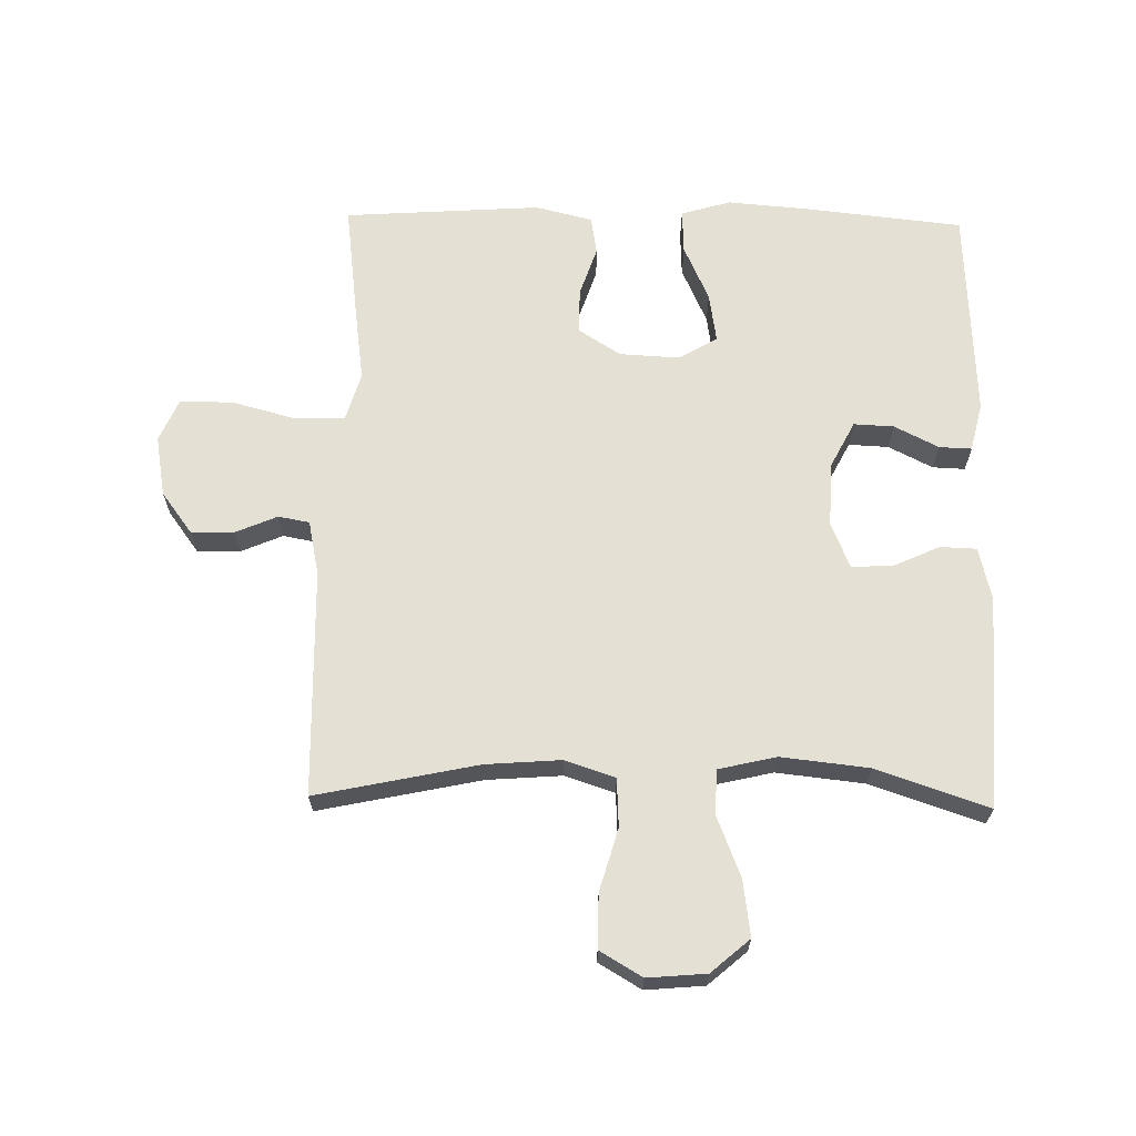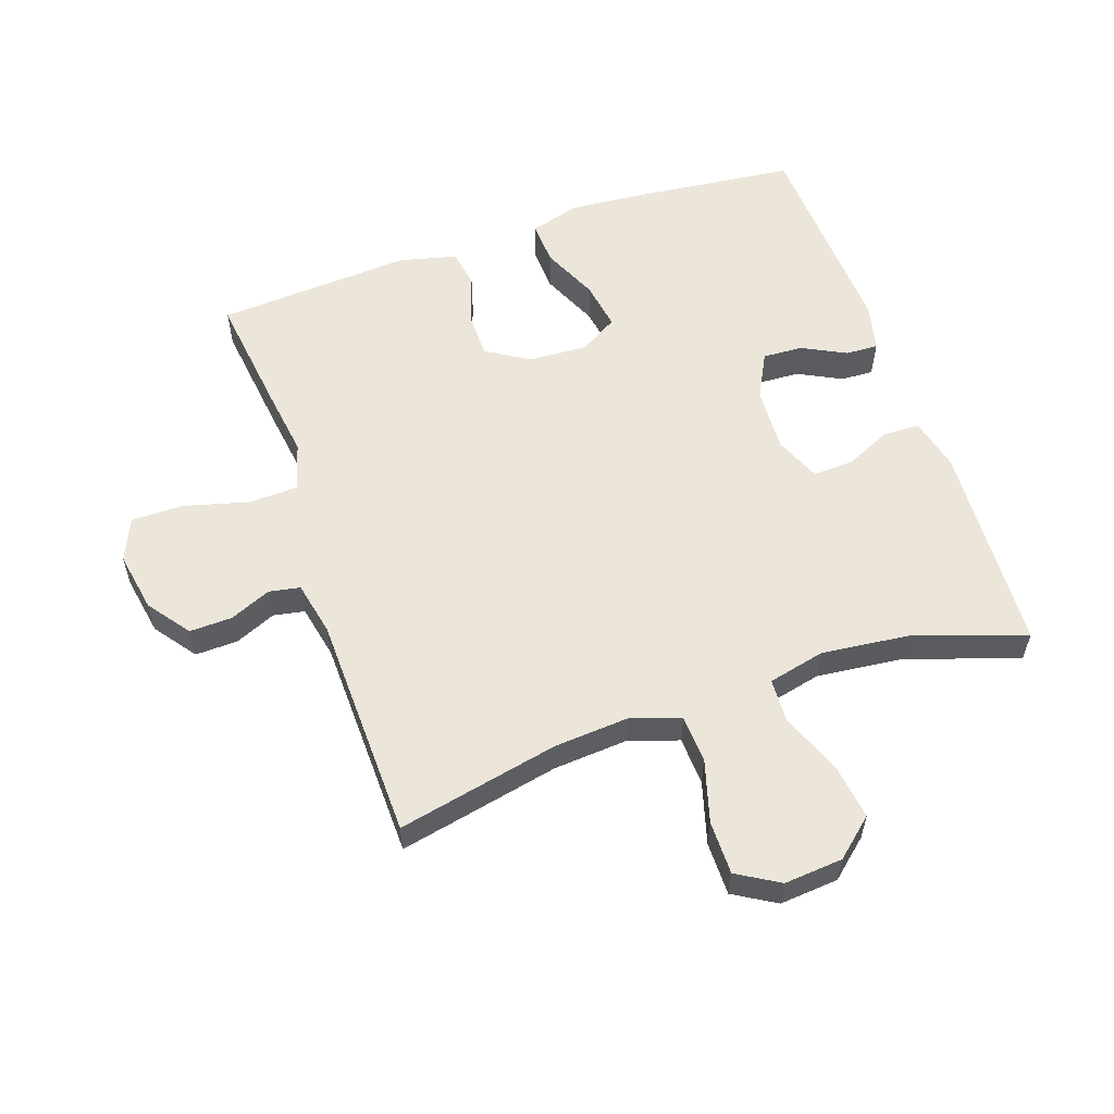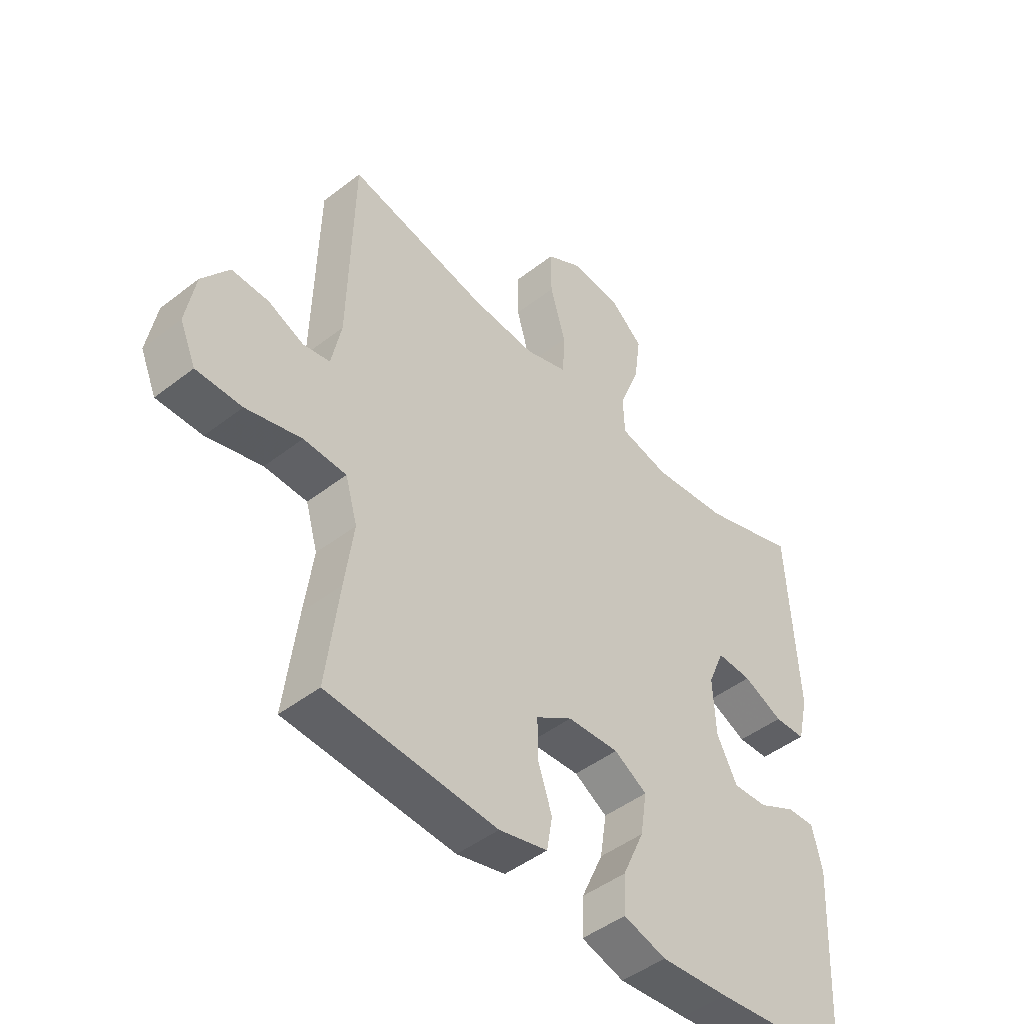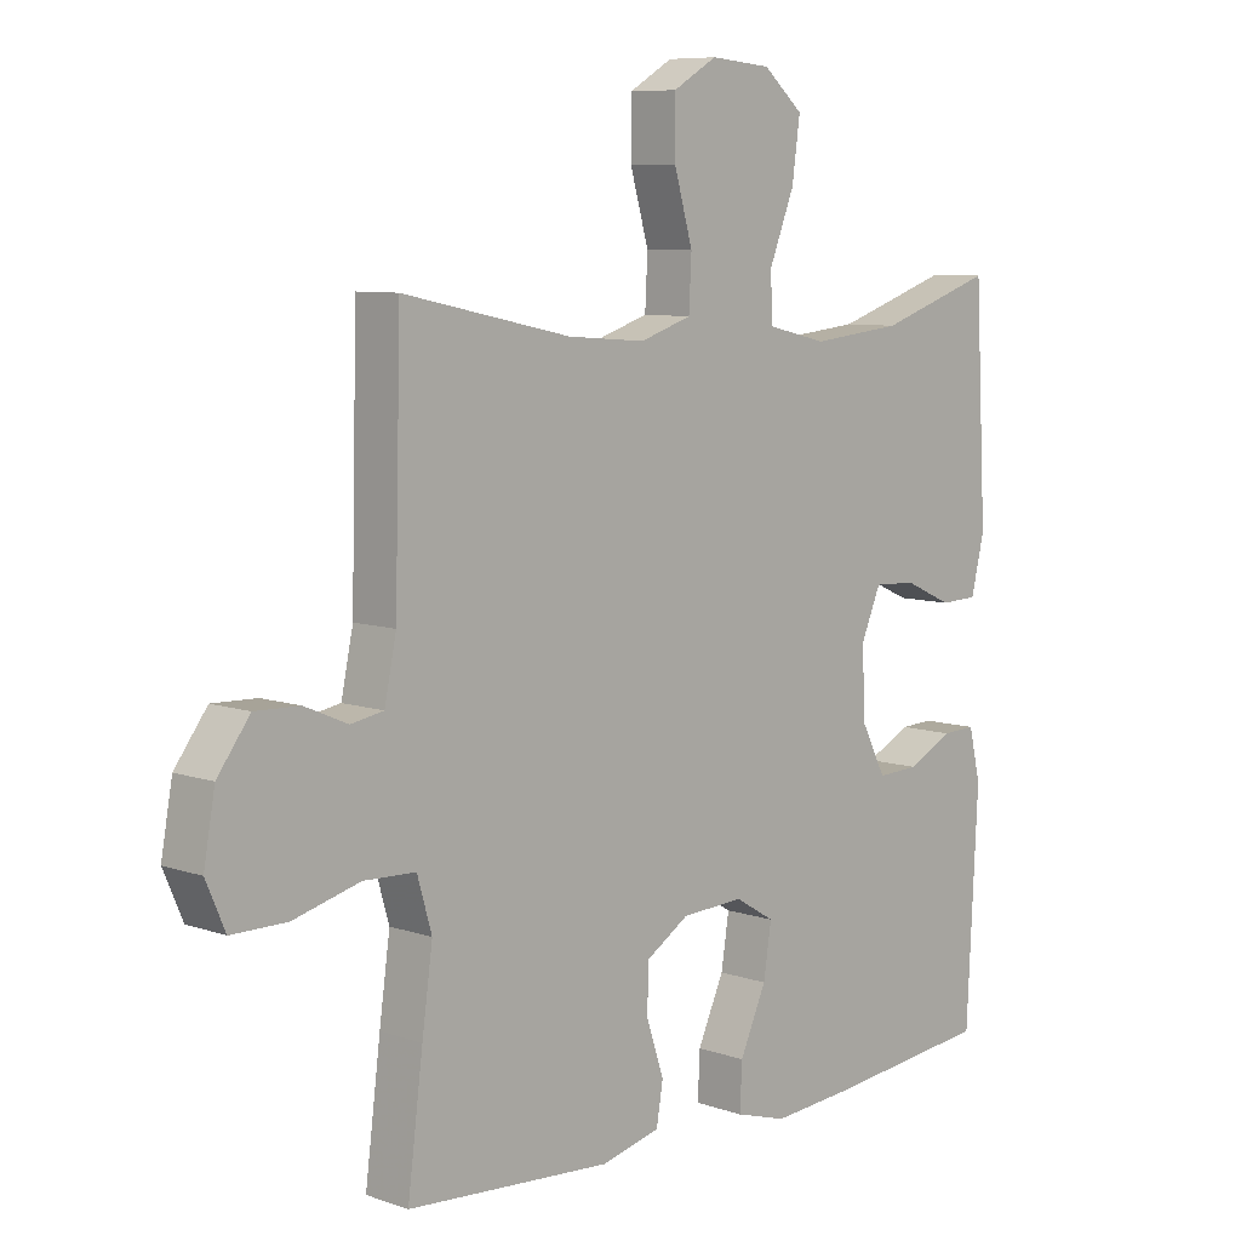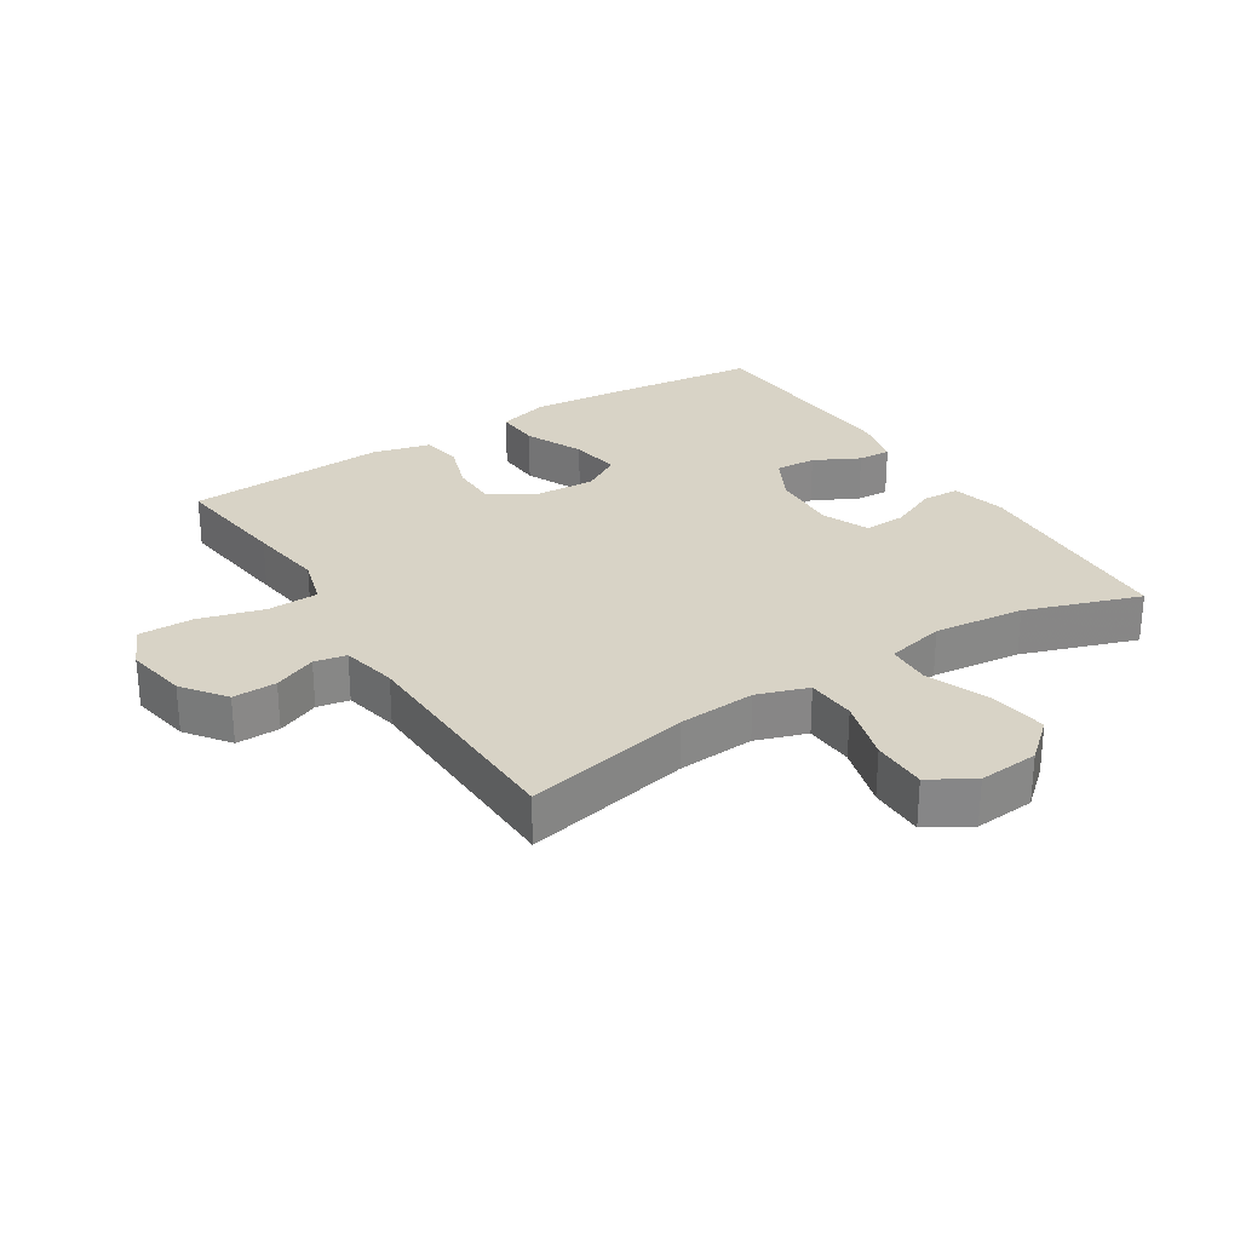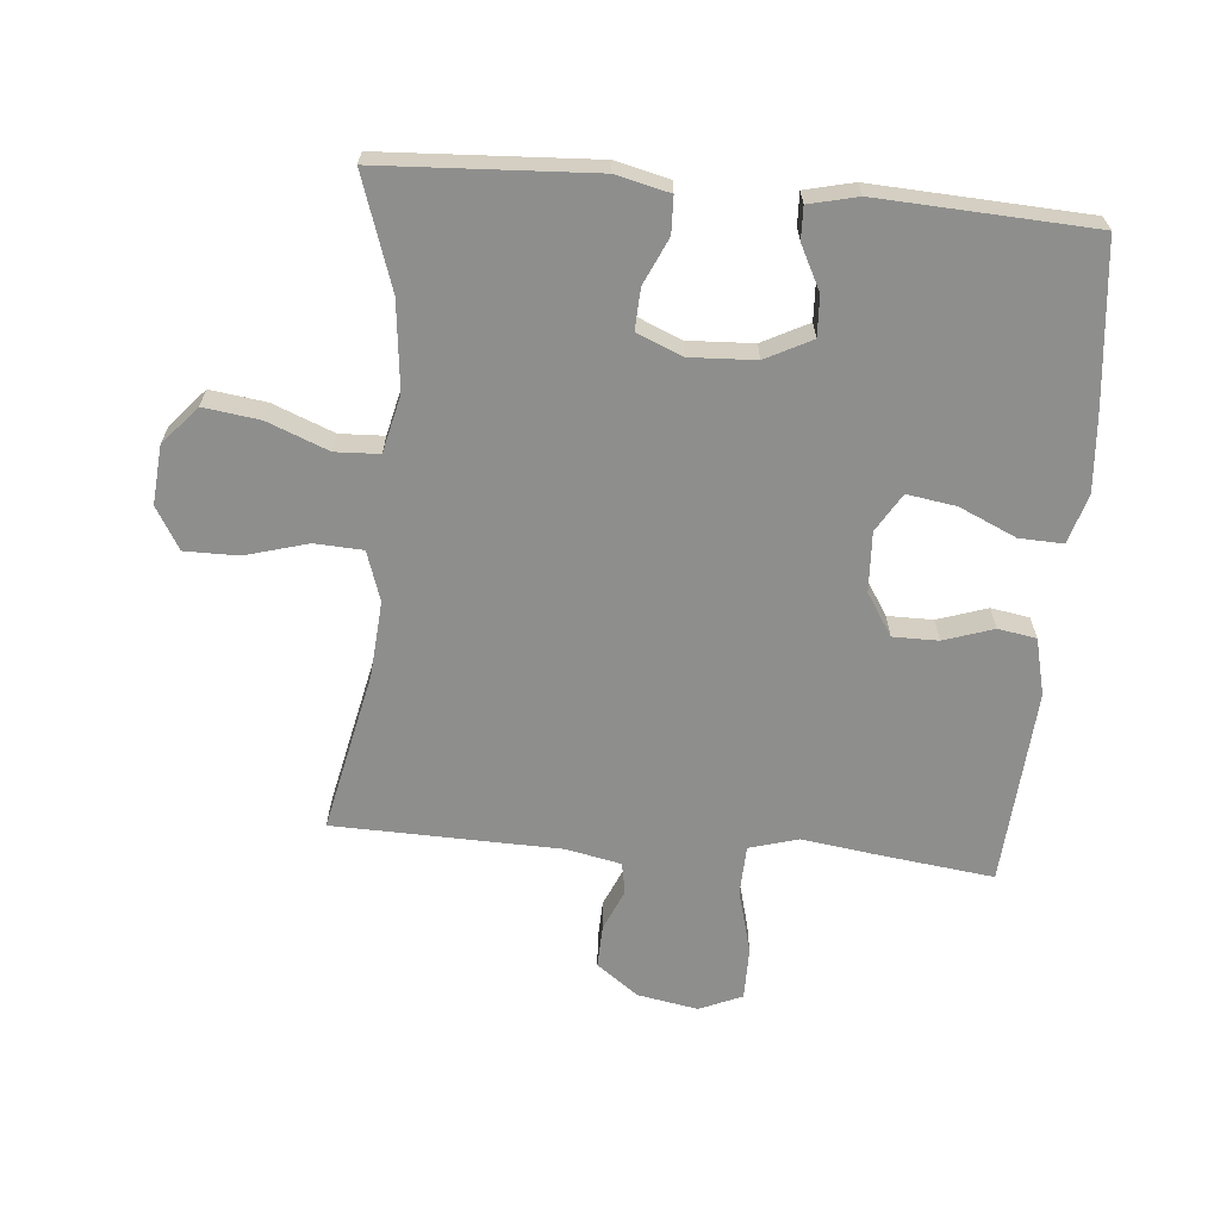
<metadata>
{"format":"obj","ext":"obj","renderer":"f3d","projection":"perspective","resolution":1024,"background":"white","views":[{"elev":65.7,"azim":1.1,"up":"+Y"},{"elev":57.1,"azim":-18.9,"up":"+Y"},{"elev":-46.5,"azim":-48.5,"up":"+Z"},{"elev":7.9,"azim":-46.1,"up":"+Z"},{"elev":27.9,"azim":-32.2,"up":"+Y"},{"elev":-64.9,"azim":84.9,"up":"+Y"}]}
</metadata>
<code>
v -0.5 0.07 0.5
v -0.246 0.07 0.446
v -0.128 0.07 0.437
v -0.05 0.07 0.463
v -0.046 0.07 0.539
v -0.074 0.07 0.637
v -0.074 0.07 0.721
v -0.008 0.07 0.76
v 0.084 0.07 0.752
v 0.144 0.07 0.7
v 0.132 0.07 0.612
v 0.094 0.07 0.516
v 0.097 0.07 0.447
v 0.187 0.07 0.426
v 0.325 0.07 0.441
v 0.5 0.07 0.5
v 0.518 0.07 0.167
v 0.498 0.07 0.083
v 0.441 0.07 0.081
v 0.368 0.07 0.114
v 0.304 0.07 0.117
v 0.274 0.07 0.046
v 0.279 0.07 -0.057
v 0.316 0.07 -0.129
v 0.379 0.07 -0.126
v 0.448 0.07 -0.091
v 0.499 0.07 -0.089
v 0.517 0.07 -0.165
v 0.5 0.07 -0.5
v 0.249 0.07 -0.527
v 0.125 0.07 -0.537
v 0.047 0.07 -0.514
v 0.05 0.07 -0.445
v 0.09 0.07 -0.356
v 0.102 0.07 -0.279
v 0.042 0.07 -0.243
v -0.052 0.07 -0.248
v -0.118 0.07 -0.29
v -0.118 0.07 -0.361
v -0.092 0.07 -0.439
v -0.102 0.07 -0.499
v -0.191 0.07 -0.521
v -0.5 0.07 -0.5
v -0.477 0.07 -0.317
v -0.461 0.07 -0.201
v -0.483 0.07 -0.125
v -0.561 0.07 -0.122
v -0.662 0.07 -0.149
v -0.745 0.07 -0.149
v -0.774 0.07 -0.082
v -0.757 0.07 0.013
v -0.708 0.07 0.079
v -0.641 0.07 0.077
v -0.576 0.07 0.049
v -0.527 0.07 0.058
v -0.509 0.07 0.144
v -0.5 0 0.5
v -0.246 0 0.446
v -0.128 0 0.437
v -0.05 0 0.463
v -0.046 0 0.539
v -0.074 0 0.637
v -0.074 0 0.721
v -0.008 0 0.76
v 0.084 0 0.752
v 0.144 0 0.7
v 0.132 0 0.612
v 0.094 0 0.516
v 0.097 0 0.447
v 0.187 0 0.426
v 0.325 0 0.441
v 0.5 0 0.5
v 0.518 0 0.167
v 0.498 0 0.083
v 0.441 0 0.081
v 0.368 0 0.114
v 0.304 0 0.117
v 0.274 0 0.046
v 0.279 0 -0.057
v 0.316 0 -0.129
v 0.379 0 -0.126
v 0.448 0 -0.091
v 0.499 0 -0.089
v 0.517 0 -0.165
v 0.5 0 -0.5
v 0.249 0 -0.527
v 0.125 0 -0.537
v 0.047 0 -0.514
v 0.05 0 -0.445
v 0.09 0 -0.356
v 0.102 0 -0.279
v 0.042 0 -0.243
v -0.052 0 -0.248
v -0.118 0 -0.29
v -0.118 0 -0.361
v -0.092 0 -0.439
v -0.102 0 -0.499
v -0.191 0 -0.521
v -0.5 0 -0.5
v -0.477 0 -0.317
v -0.461 0 -0.201
v -0.483 0 -0.125
v -0.561 0 -0.122
v -0.662 0 -0.149
v -0.745 0 -0.149
v -0.774 0 -0.082
v -0.757 0 0.013
v -0.708 0 0.079
v -0.641 0 0.077
v -0.576 0 0.049
v -0.527 0 0.058
v -0.509 0 0.144
f 52 53 54
f 51 52 54
f 50 51 54
f 49 50 54
f 48 49 54
f 47 48 54
f 46 47 54 55
f 45 46 55 56
f 43 44 45
f 42 43 45
f 41 42 45
f 40 41 45
f 39 40 45
f 56 1 2
f 45 56 2
f 39 45 2
f 38 39 2
f 32 33 34
f 31 32 34
f 30 31 34
f 29 30 34
f 28 29 34
f 27 28 34
f 26 27 34
f 25 26 34
f 24 25 34 35
f 23 24 35 36
f 18 19 20
f 17 18 20
f 16 17 20
f 15 16 20
f 14 15 20 21
f 13 14 21 22
f 10 11 12
f 9 10 12
f 8 9 12
f 7 8 12
f 6 7 12
f 5 6 12
f 4 5 12 13
f 23 36 37
f 22 23 37
f 13 22 37
f 4 13 37
f 3 4 37
f 2 3 37 38
f 110 109 108
f 110 108 107
f 110 107 106
f 110 106 105
f 110 105 104
f 110 104 103
f 111 110 103 102
f 112 111 102 101
f 101 100 99
f 101 99 98
f 101 98 97
f 101 97 96
f 101 96 95
f 58 57 112
f 58 112 101
f 58 101 95
f 58 95 94
f 90 89 88
f 90 88 87
f 90 87 86
f 90 86 85
f 90 85 84
f 90 84 83
f 90 83 82
f 90 82 81
f 91 90 81 80
f 92 91 80 79
f 76 75 74
f 76 74 73
f 76 73 72
f 76 72 71
f 77 76 71 70
f 78 77 70 69
f 68 67 66
f 68 66 65
f 68 65 64
f 68 64 63
f 68 63 62
f 68 62 61
f 69 68 61 60
f 93 92 79
f 93 79 78
f 93 78 69
f 93 69 60
f 93 60 59
f 94 93 59 58
f 1 57 58 2
f 2 58 59 3
f 3 59 60 4
f 4 60 61 5
f 5 61 62 6
f 6 62 63 7
f 7 63 64 8
f 8 64 65 9
f 9 65 66 10
f 10 66 67 11
f 11 67 68 12
f 12 68 69 13
f 13 69 70 14
f 14 70 71 15
f 15 71 72 16
f 16 72 73 17
f 17 73 74 18
f 18 74 75 19
f 19 75 76 20
f 20 76 77 21
f 21 77 78 22
f 22 78 79 23
f 23 79 80 24
f 24 80 81 25
f 25 81 82 26
f 26 82 83 27
f 27 83 84 28
f 28 84 85 29
f 29 85 86 30
f 30 86 87 31
f 31 87 88 32
f 32 88 89 33
f 33 89 90 34
f 34 90 91 35
f 35 91 92 36
f 36 92 93 37
f 37 93 94 38
f 38 94 95 39
f 39 95 96 40
f 40 96 97 41
f 41 97 98 42
f 42 98 99 43
f 43 99 100 44
f 44 100 101 45
f 45 101 102 46
f 46 102 103 47
f 47 103 104 48
f 48 104 105 49
f 49 105 106 50
f 50 106 107 51
f 51 107 108 52
f 52 108 109 53
f 53 109 110 54
f 54 110 111 55
f 55 111 112 56
f 56 112 57 1

</code>
